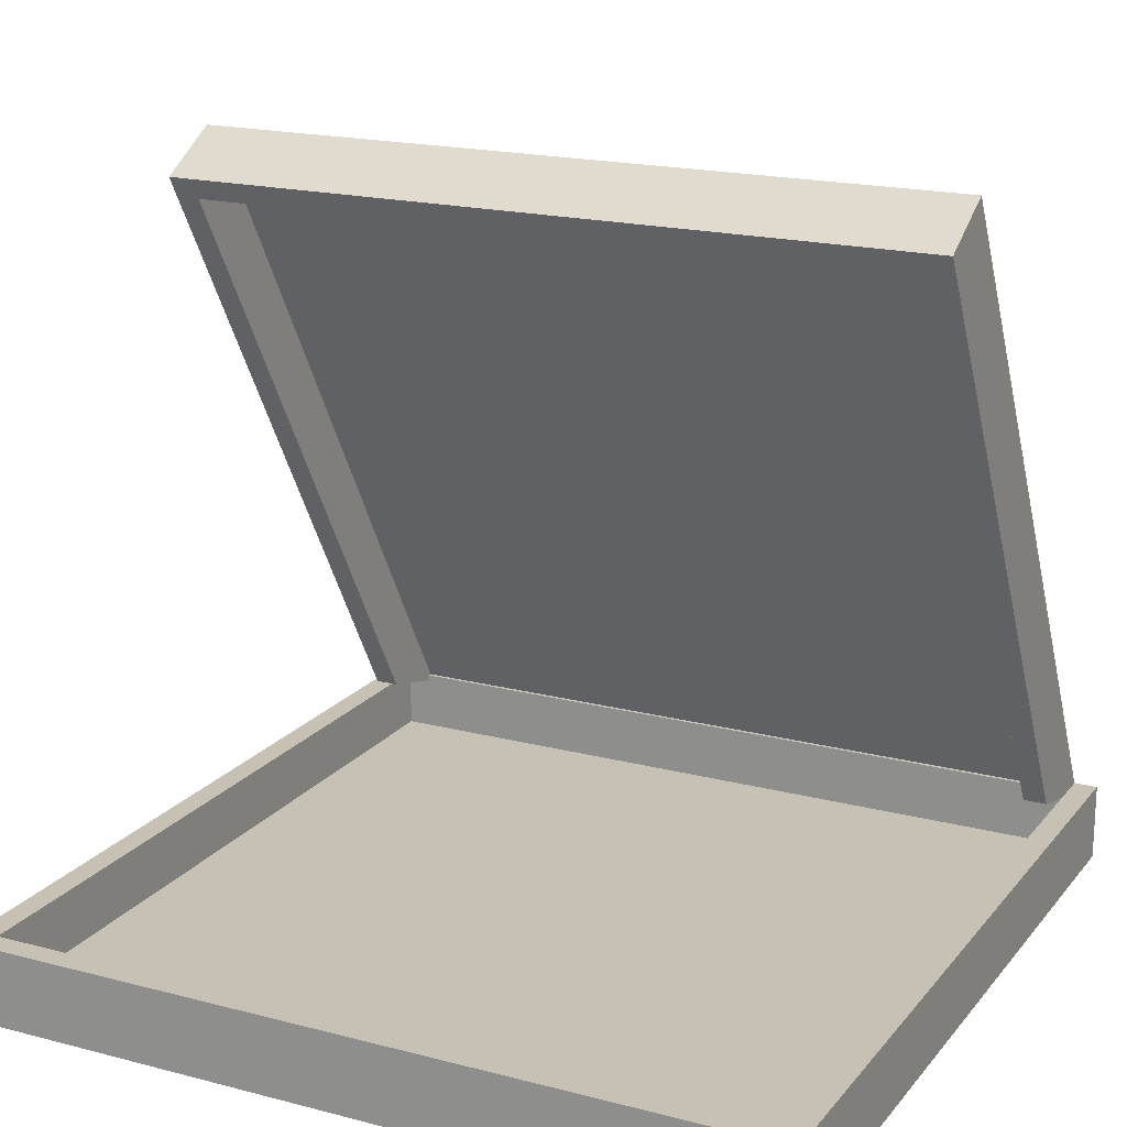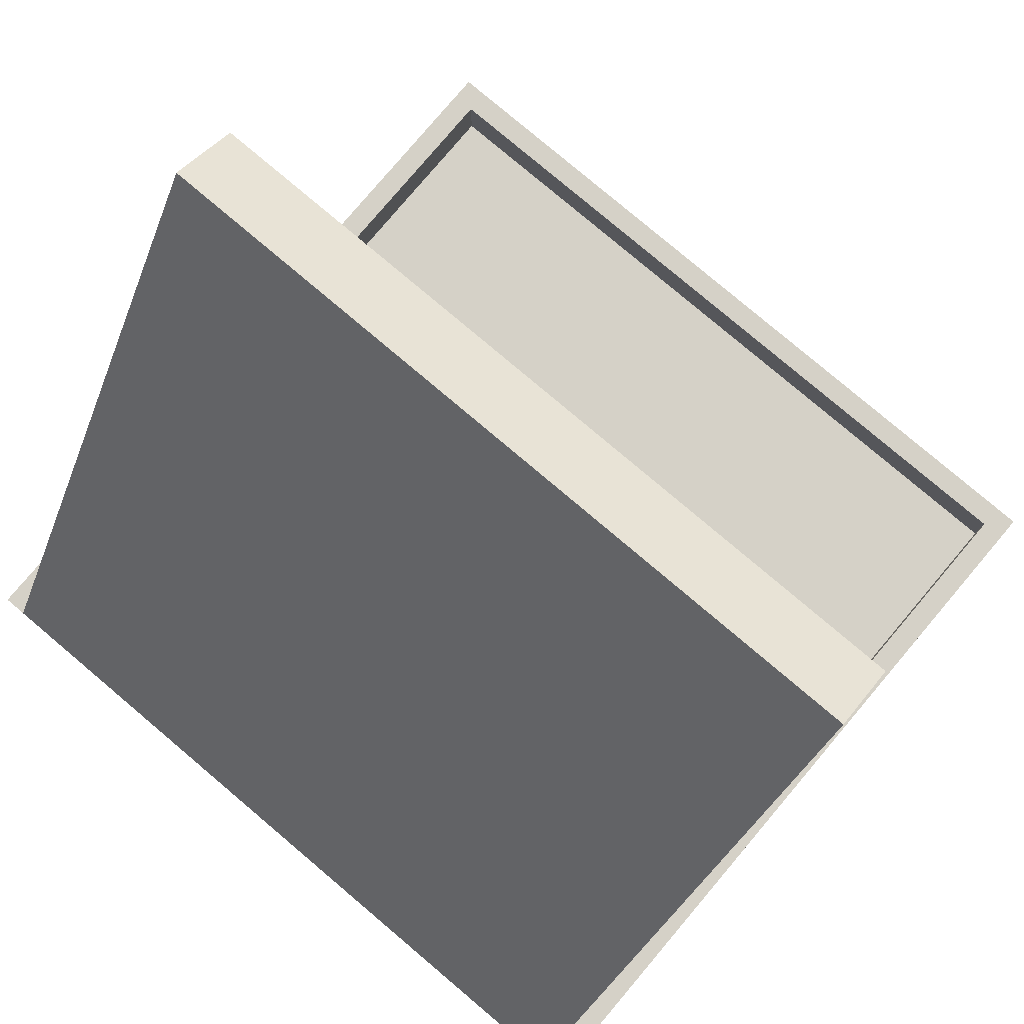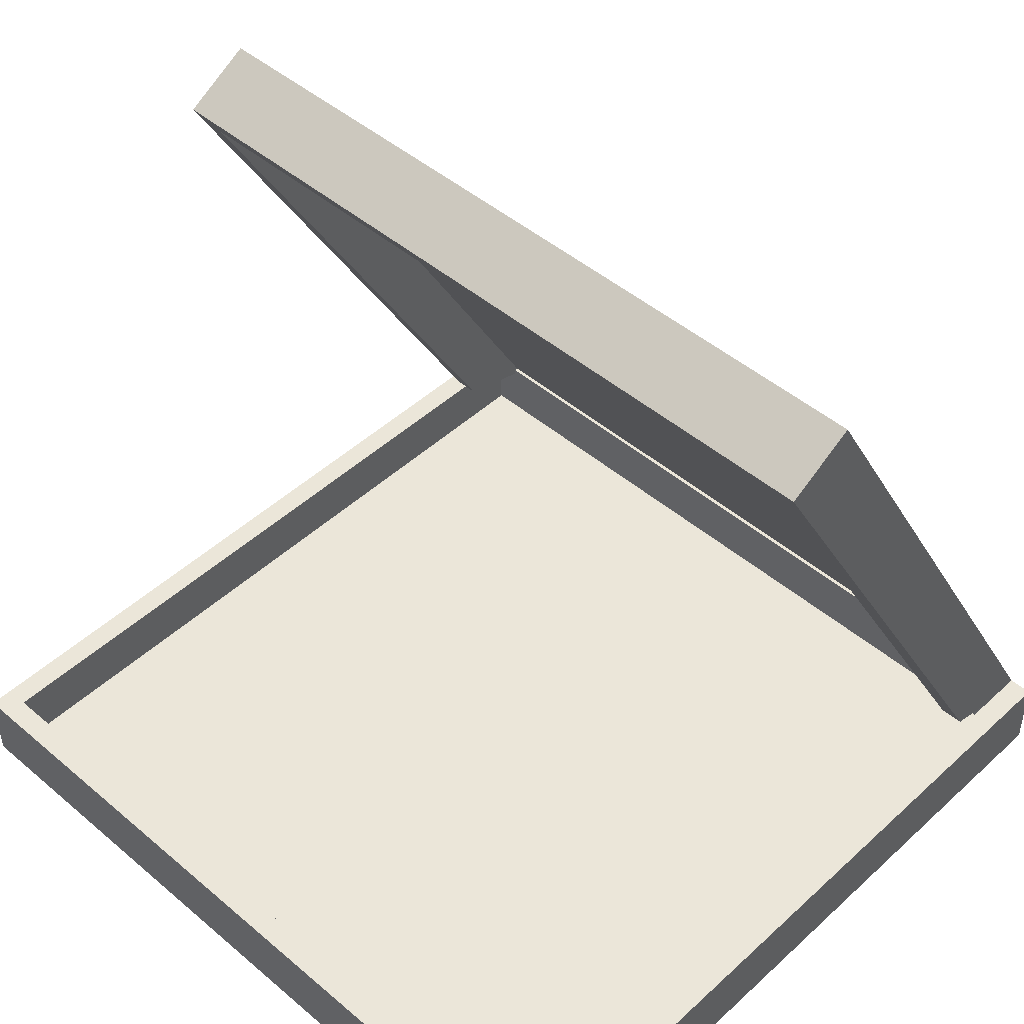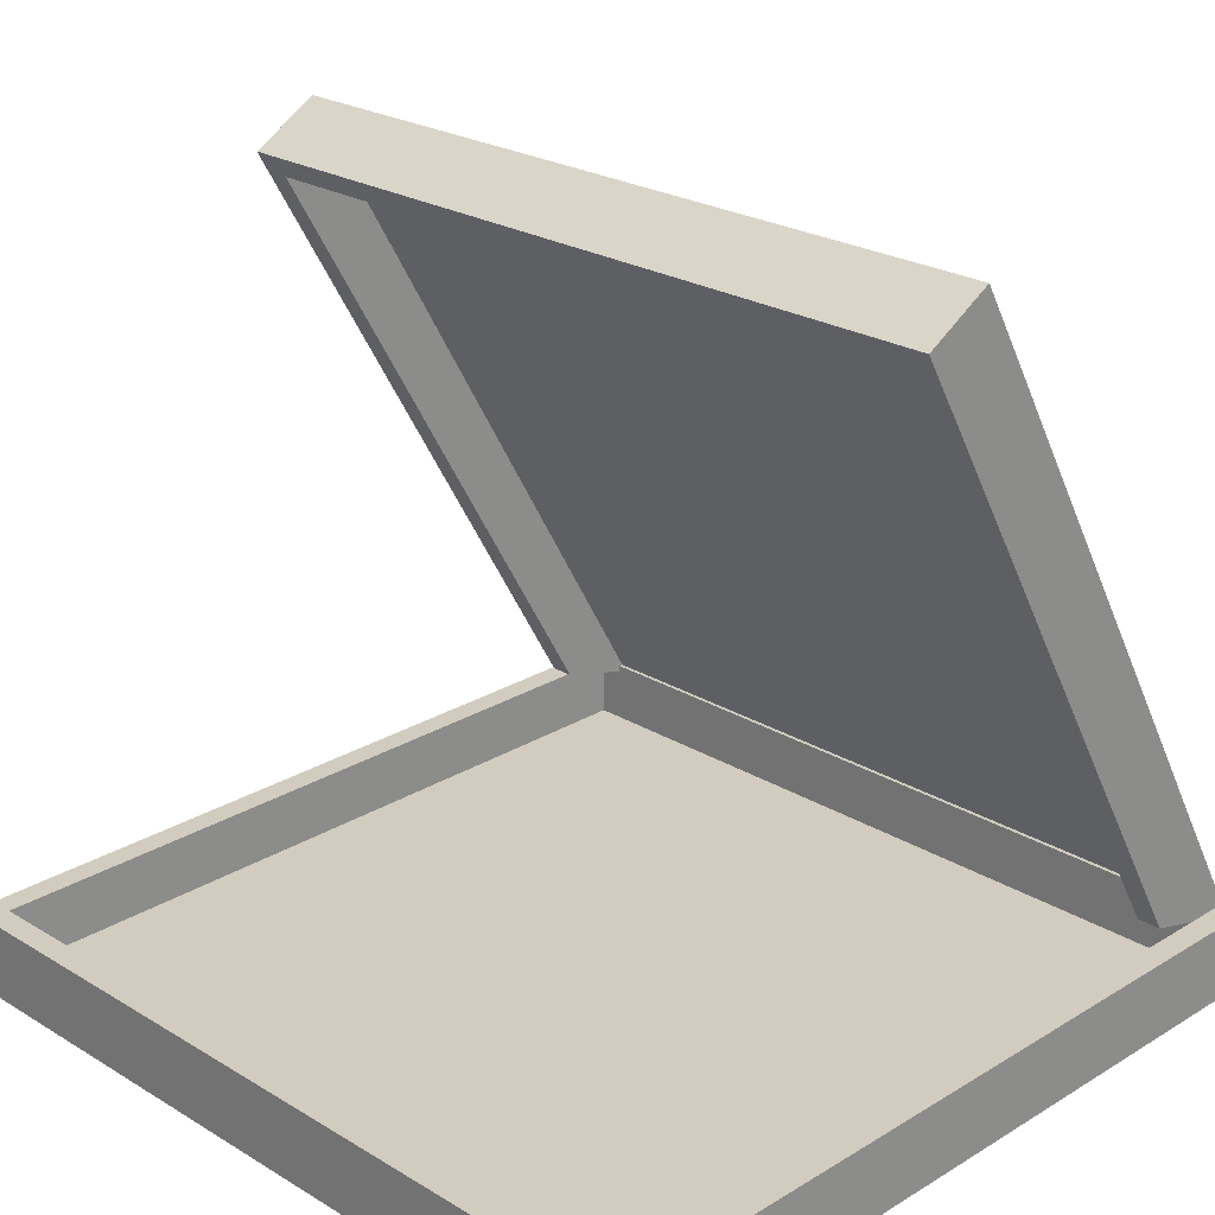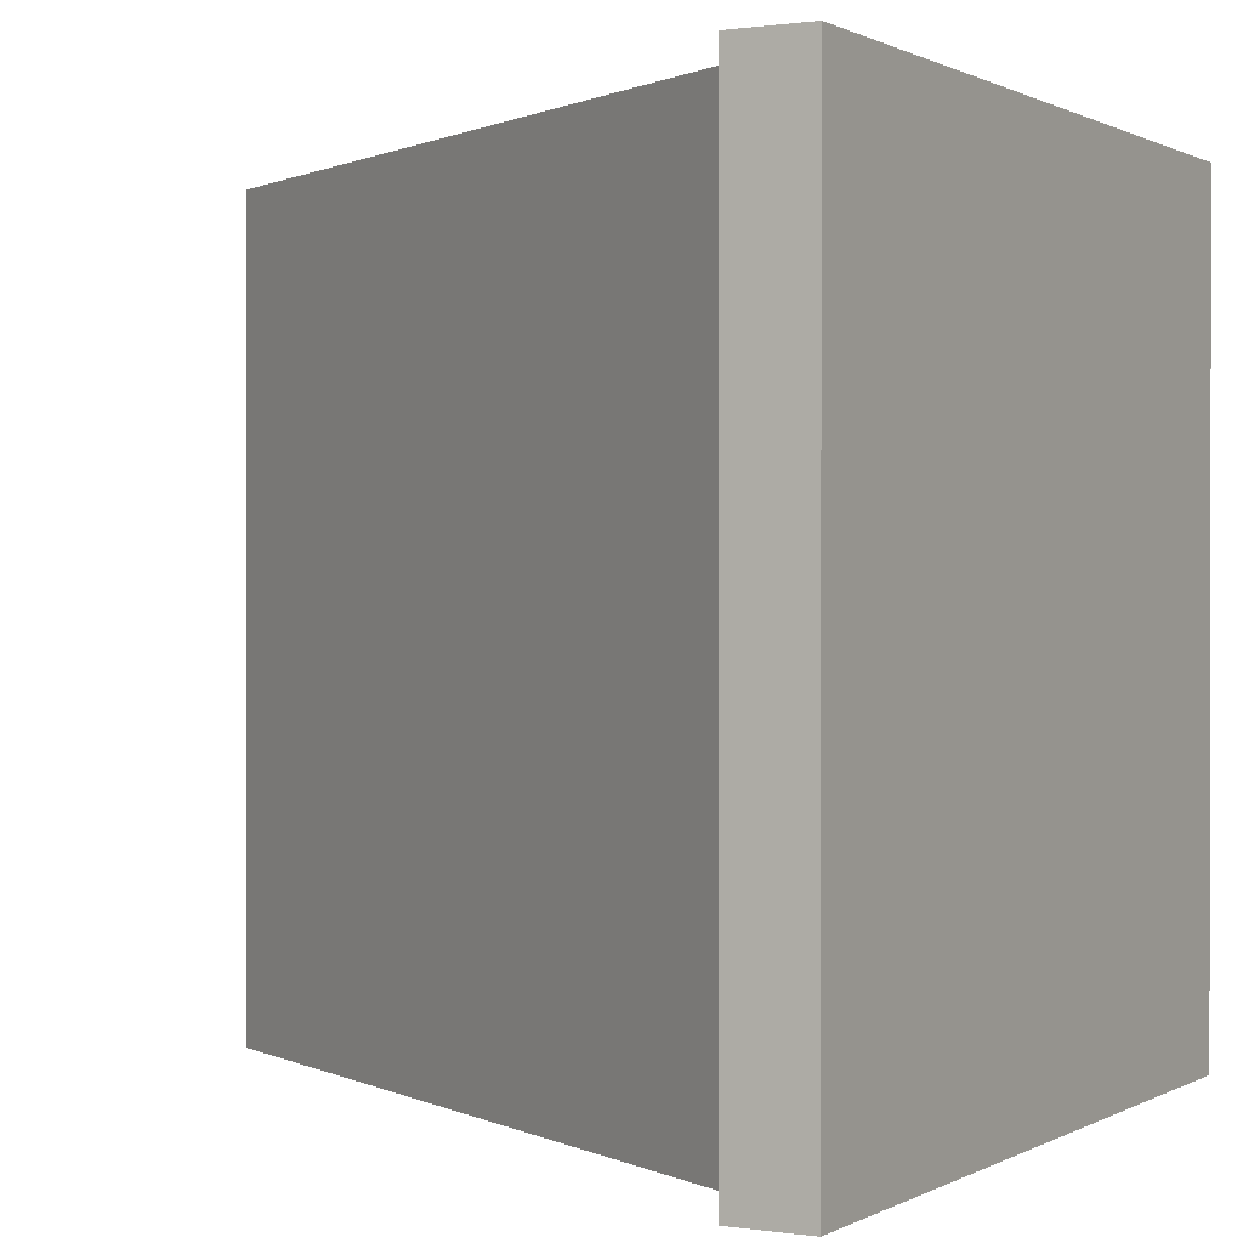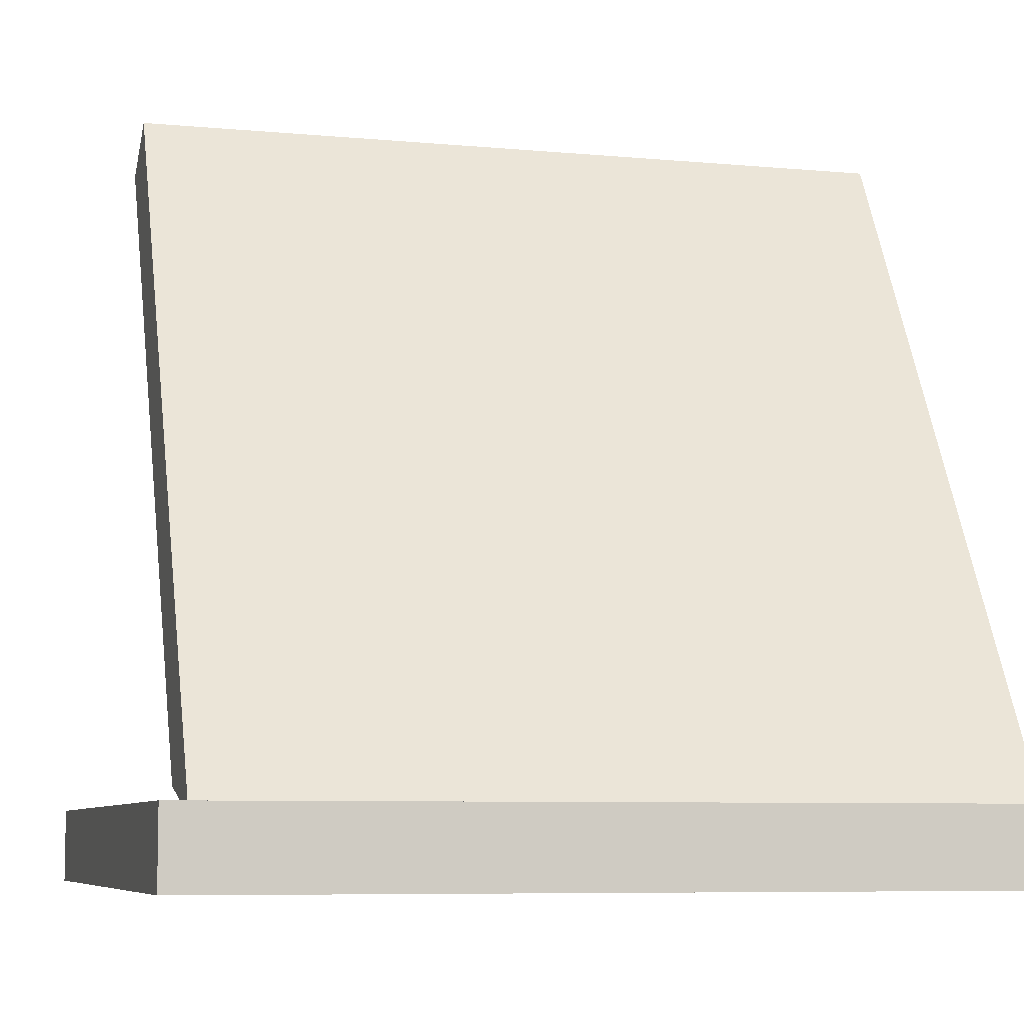
<metadata>
{"format":"obj","ext":"obj","renderer":"f3d","projection":"perspective","resolution":1024,"background":"white","views":[{"elev":18.5,"azim":116.6,"up":"+Y"},{"elev":79.4,"azim":-49.8,"up":"+Y"},{"elev":46.9,"azim":133.9,"up":"+Y"},{"elev":24.0,"azim":134.9,"up":"+Y"},{"elev":0.6,"azim":-60.9,"up":"+Z"},{"elev":-7.2,"azim":-105.0,"up":"+Y"}]}
</metadata>
<code>
g pizzaBox
v 0.4432 0.02 -0.4482
v 0.4432 0.02 0.4482
v -0.4432 0.02 -0.4482
v -0.4432 0.02 0.4482
v -0.4432 0.09 -0.4482
v -0.4432 0.09 0.4482
v 0.4709 0 0.4759
v -0.4709 0 0.4759
v 0.4709 0.09 0.4759
v -0.4709 0.09 0.4759
v 0.4432 0.09 0.4482
v -0.4709 0 -0.4759
v -0.4709 0.09 -0.4759
v 0.4709 0 -0.4759
v 0.4709 0.09 -0.4759
v 0.4432 0.09 -0.4482
f 3 2 1
f 2 3 4
f 6 3 5
f 3 6 4
f 9 8 7
f 8 9 10
f 6 2 4
f 2 6 11
f 8 13 12
f 13 8 10
f 8 14 7
f 14 8 12
f 9 14 15
f 14 9 7
f 2 16 1
f 16 2 11
f 13 14 12
f 14 13 15
f 16 3 1
f 3 16 5
f 15 16 9
f 16 15 13
f 11 9 16
f 16 13 5
f 9 11 10
f 5 13 6
f 10 11 6
f 10 6 13
g lid
v -0.4536 0.08 -0.4482
v -0.4709 0.09 -0.4482
v -0.4536 0.08 -0.4203
v -0.4709 0.09 0.4482
v -0.4536 0.08 0.4203
v -0.4536 0.08 0.4482
v -0.01054 0.8474 0.4203
v -0.01054 0.8474 -0.4203
v -0.01385 0.8816 -0.4482
v 0.06409 0.8366 -0.4482
v -0.01385 0.8816 0.4482
v 0.06409 0.8366 0.4482
v -0.3576 0.1063 -0.4482
v -0.3576 0.1063 0.4482
v 0.05008 0.8124 -0.4203
v 0.05008 0.8124 0.4203
v -0.3576 0.1063 -0.4203
v -0.3576 0.1063 0.4203
f 19 18 17
f 18 19 20
f 20 19 21
f 20 21 22
f 19 23 21
f 23 19 24
f 27 26 25
f 26 27 28
f 25 17 18
f 17 25 26
f 17 26 29
f 27 18 20
f 18 27 25
f 22 27 20
f 27 22 28
f 28 22 30
f 32 24 31
f 24 32 23
f 33 24 19
f 24 33 31
f 23 34 21
f 34 23 32
f 29 19 17
f 19 29 33
f 34 22 21
f 22 34 30
f 26 33 29
f 33 26 31
f 31 26 32
f 28 32 26
f 30 32 28
f 32 30 34

</code>
